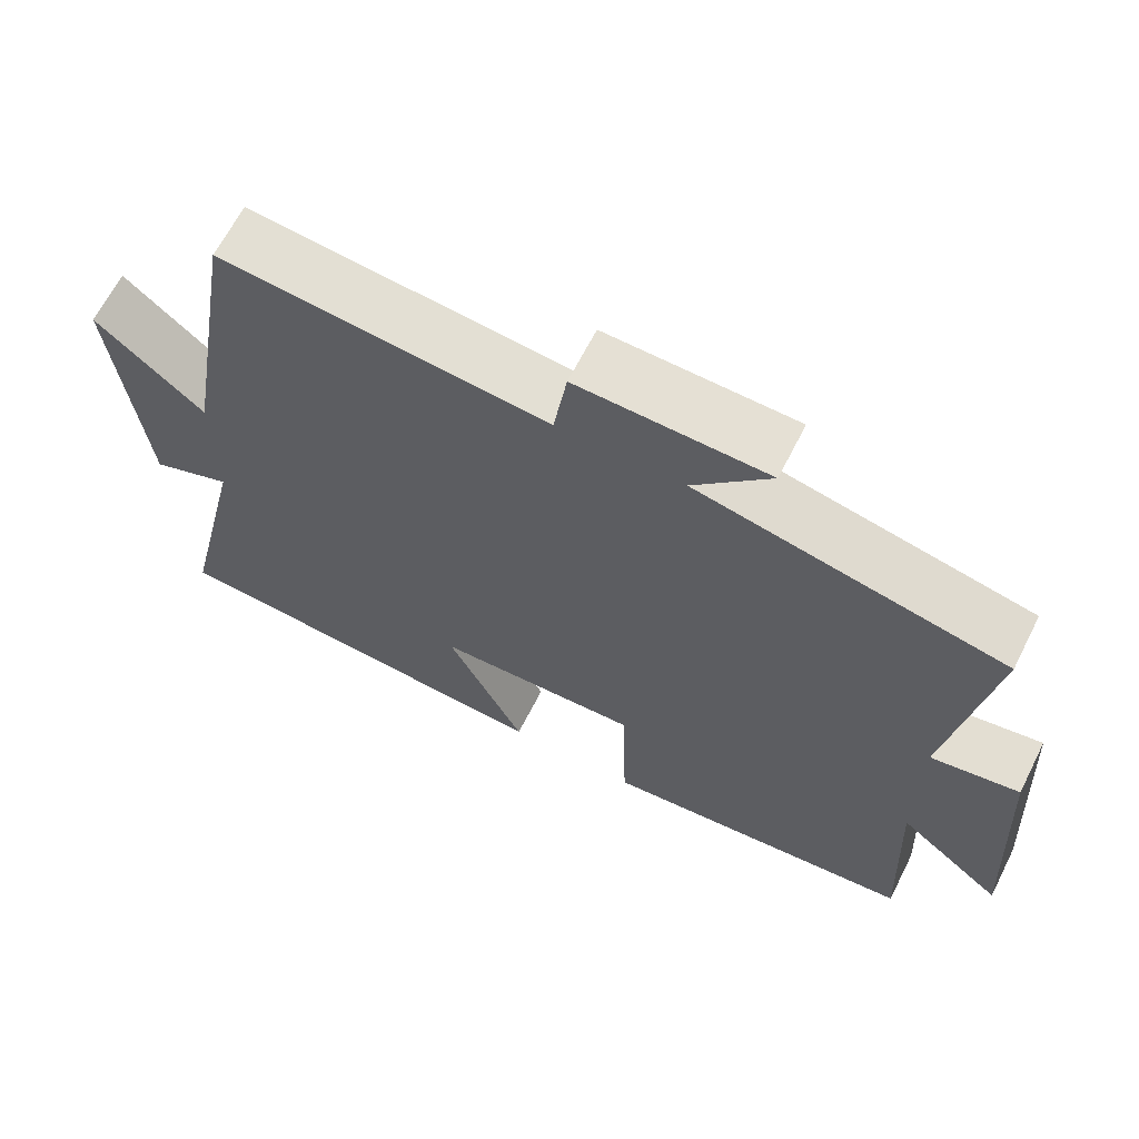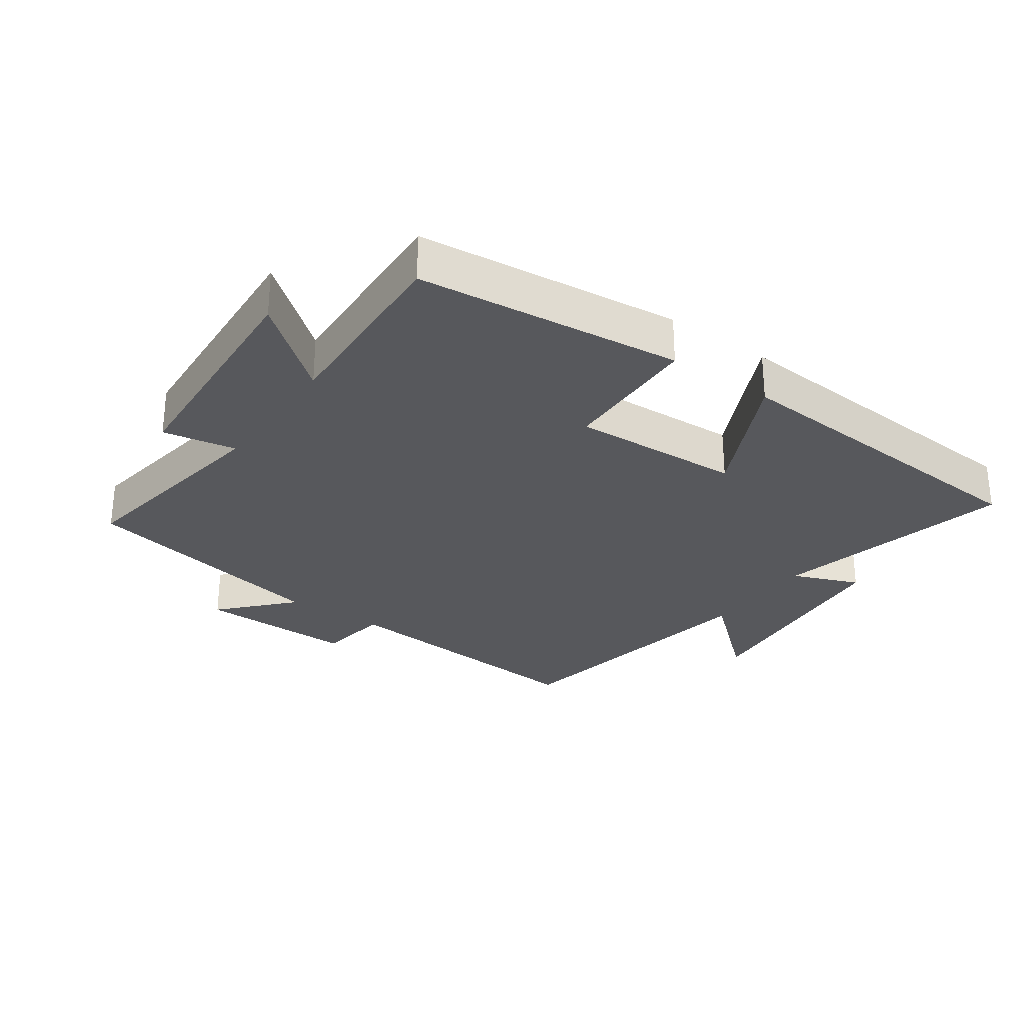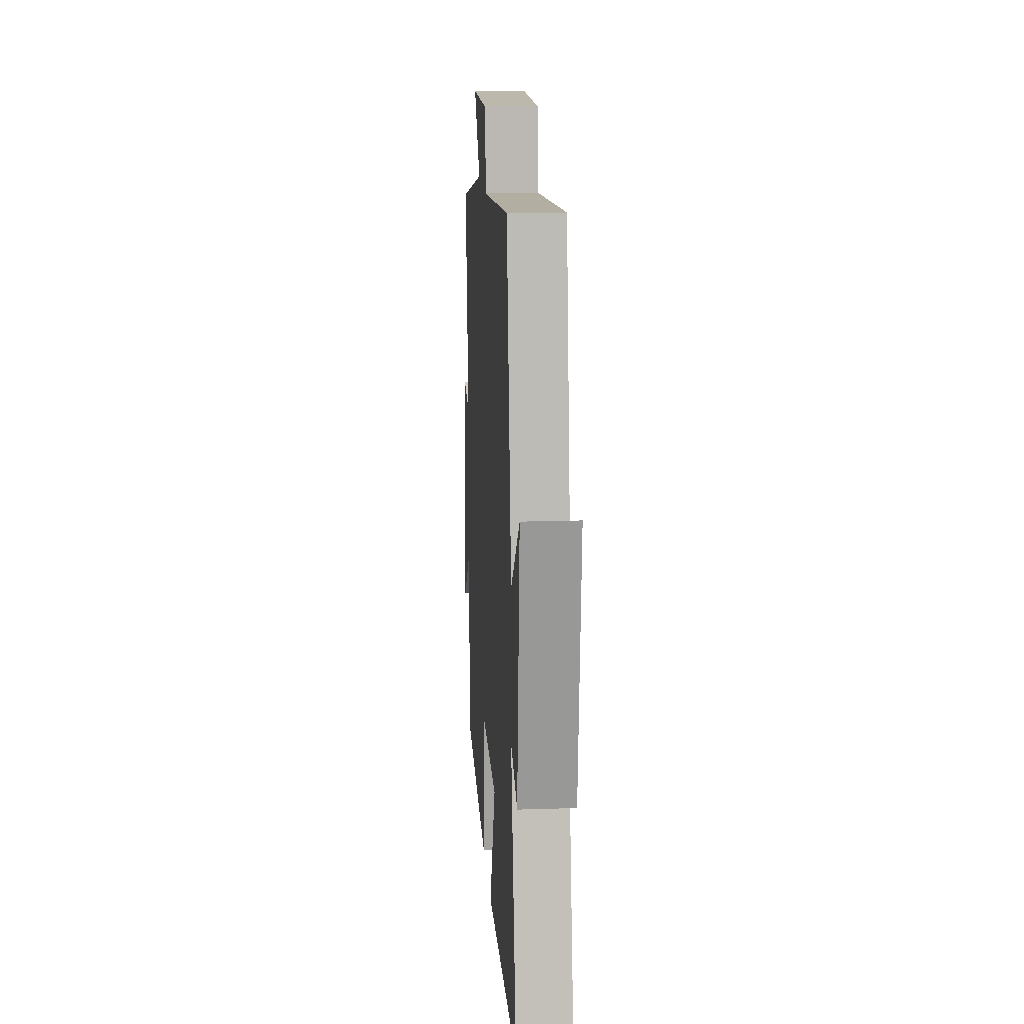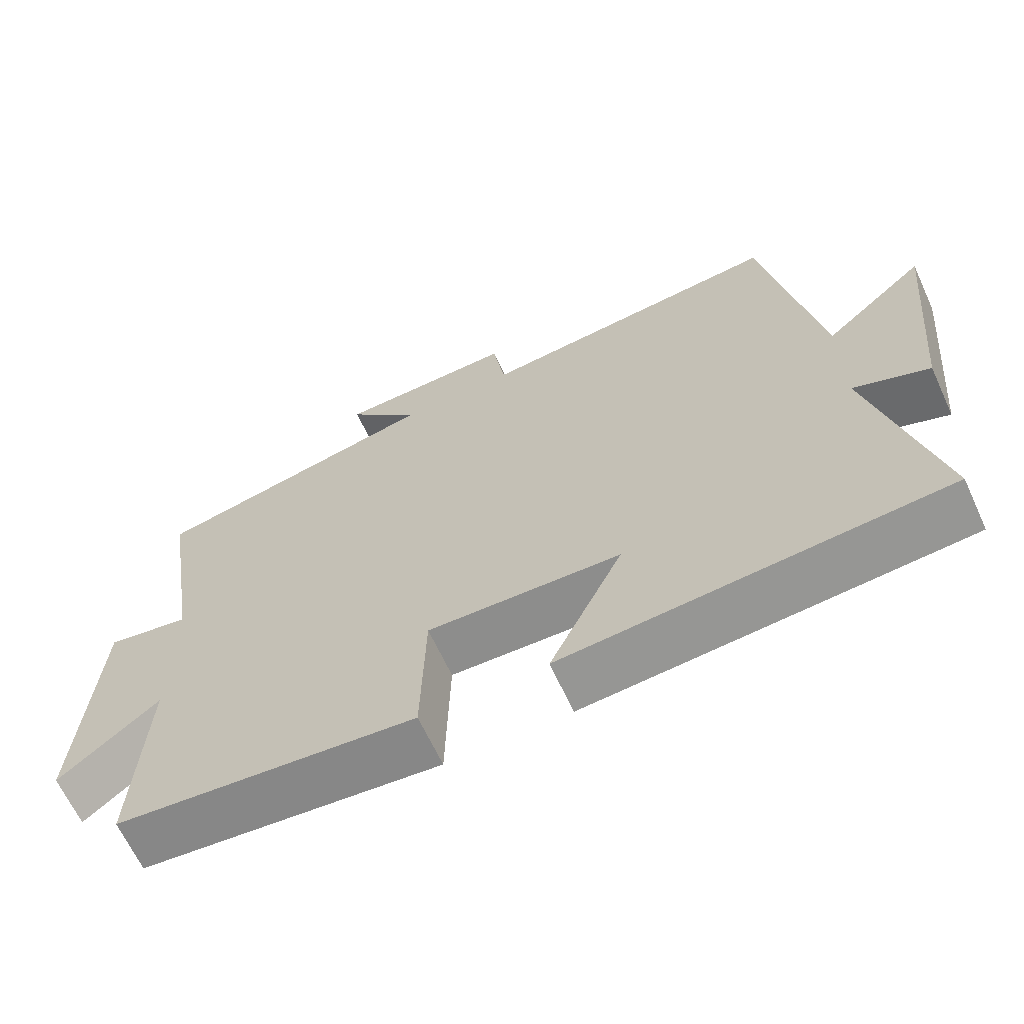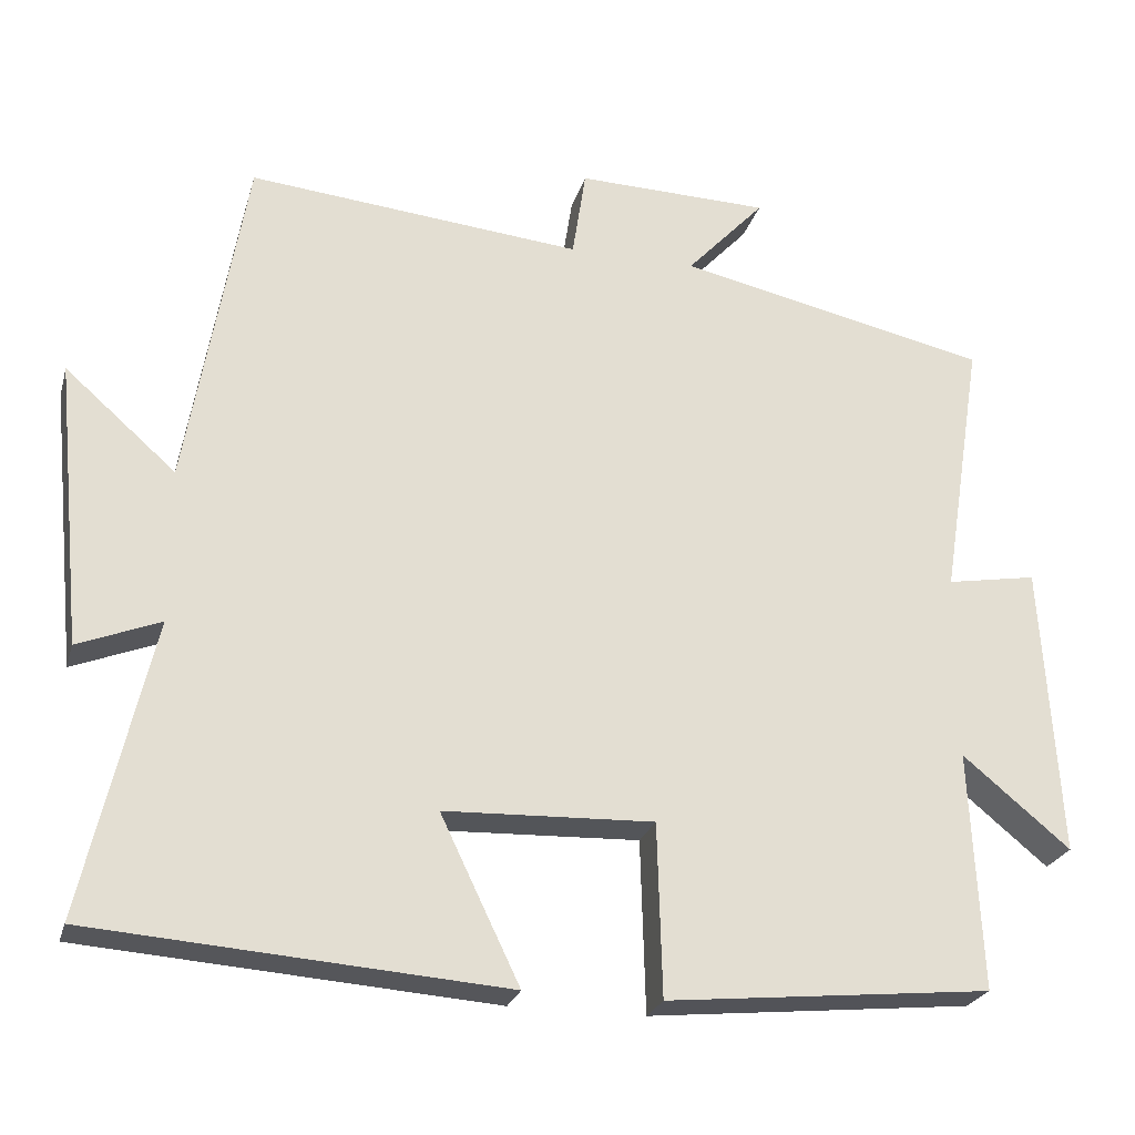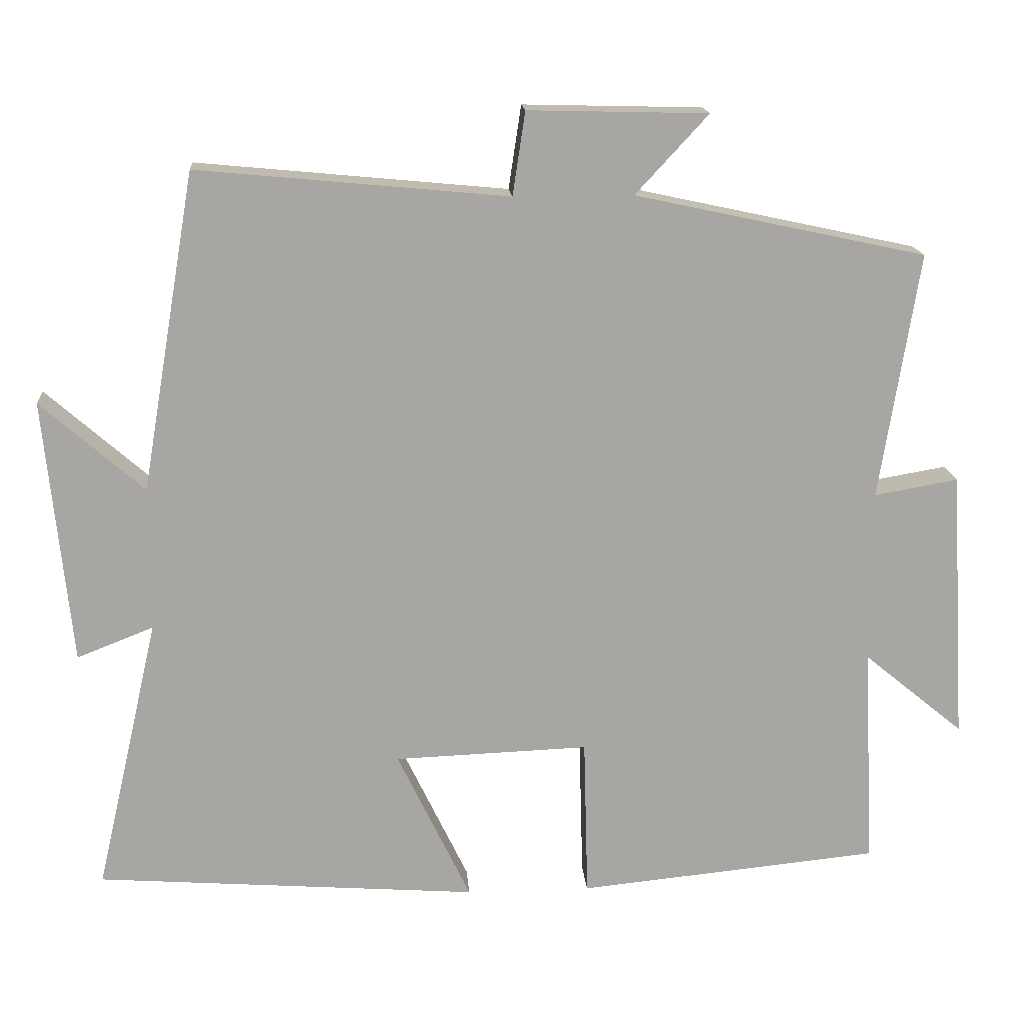
<metadata>
{"format":"obj","ext":"obj","renderer":"f3d","projection":"perspective","resolution":1024,"background":"white","views":[{"elev":65.4,"azim":26.9,"up":"+Z"},{"elev":-28.5,"azim":145.0,"up":"+Y"},{"elev":16.2,"azim":-93.9,"up":"+Z"},{"elev":-65.6,"azim":-155.2,"up":"+Z"},{"elev":-24.8,"azim":-14.9,"up":"+Z"},{"elev":16.0,"azim":-4.3,"up":"+Z"}]}
</metadata>
<code>
v 0.514 0.07 -0.459
v 0.104 0.07 -0.5
v 0.098 0.07 -0.282
v -0.166 0.07 -0.292
v -0.066 0.07 -0.5
v -0.586 0.07 -0.462
v -0.5 0.07 -0.088
v -0.604 0.07 -0.129
v -0.64 0.07 0.231
v -0.5 0.07 0.108
v -0.426 0.07 0.54
v -0.004 0.07 0.5
v 0.013 0.07 0.613
v 0.257 0.07 0.607
v 0.158 0.07 0.5
v 0.553 0.07 0.415
v 0.5 0.07 0.08
v 0.614 0.07 0.1
v 0.636 0.07 -0.27
v 0.5 0.07 -0.158
v 0.514 0 -0.459
v 0.104 0 -0.5
v 0.098 0 -0.282
v -0.166 0 -0.292
v -0.066 0 -0.5
v -0.586 0 -0.462
v -0.5 0 -0.088
v -0.604 0 -0.129
v -0.64 0 0.231
v -0.5 0 0.108
v -0.426 0 0.54
v -0.004 0 0.5
v 0.013 0 0.613
v 0.257 0 0.607
v 0.158 0 0.5
v 0.553 0 0.415
v 0.5 0 0.08
v 0.614 0 0.1
v 0.636 0 -0.27
v 0.5 0 -0.158
f 17 18 19 20
f 15 16 17
f 15 17 20
f 12 13 14 15
f 12 15 20 1
f 10 11 12 1
f 7 8 9 10
f 4 5 6 7
f 3 4 7 10
f 1 2 3
f 1 3 10
f 40 39 38 37
f 37 36 35
f 40 37 35
f 35 34 33 32
f 21 40 35 32
f 21 32 31 30
f 30 29 28 27
f 27 26 25 24
f 30 27 24 23
f 23 22 21
f 30 23 21
f 1 21 22 2
f 2 22 23 3
f 3 23 24 4
f 4 24 25 5
f 5 25 26 6
f 6 26 27 7
f 7 27 28 8
f 8 28 29 9
f 9 29 30 10
f 10 30 31 11
f 11 31 32 12
f 12 32 33 13
f 13 33 34 14
f 14 34 35 15
f 15 35 36 16
f 16 36 37 17
f 17 37 38 18
f 18 38 39 19
f 19 39 40 20
f 20 40 21 1

</code>
